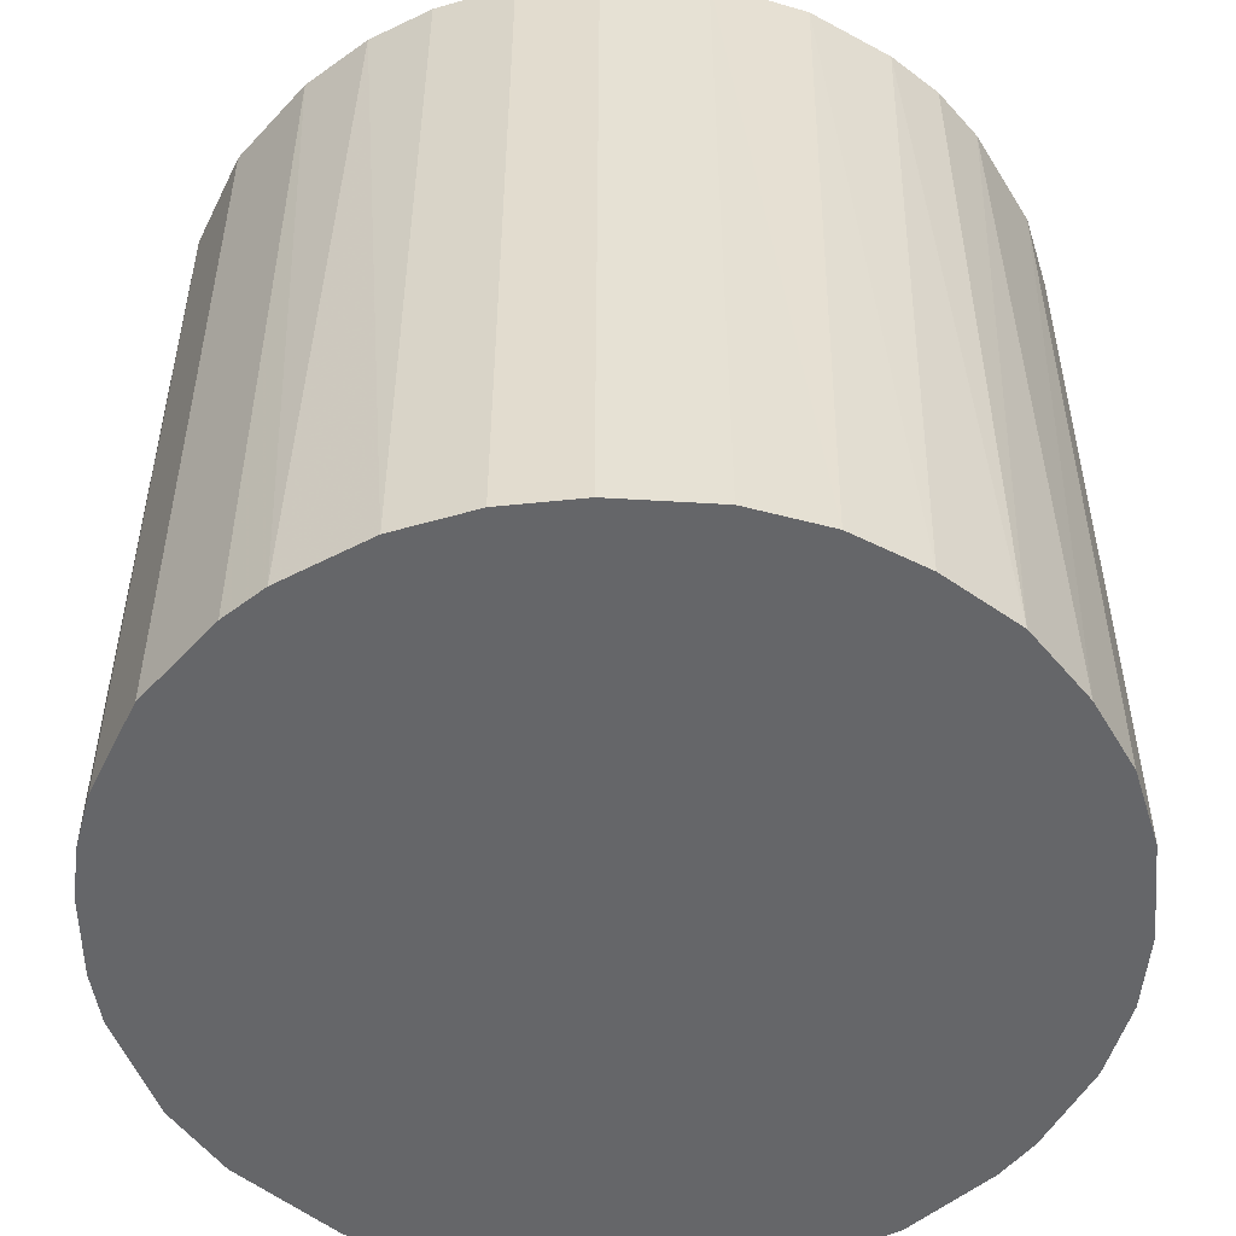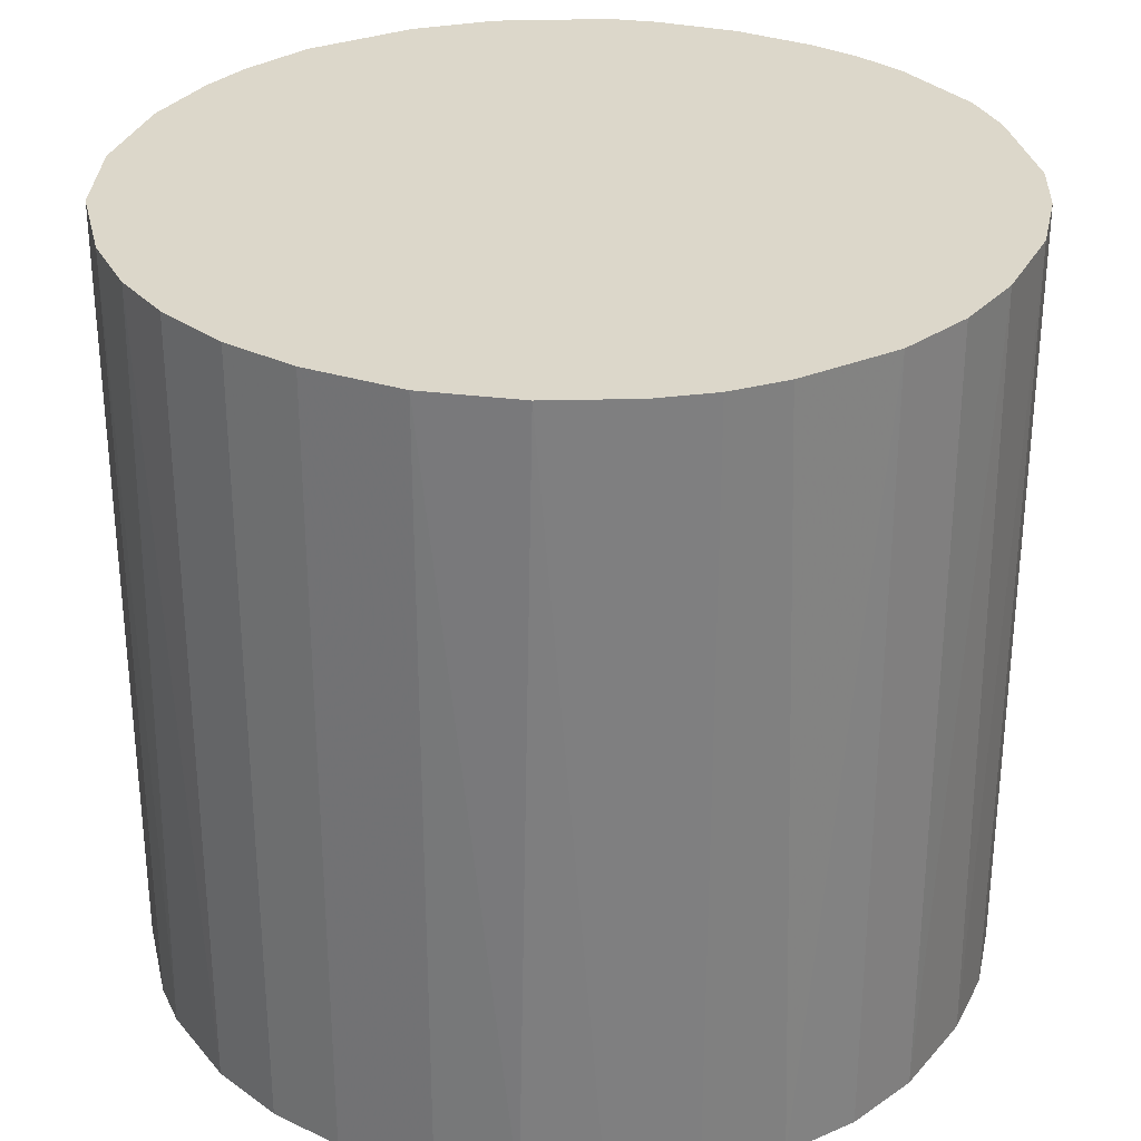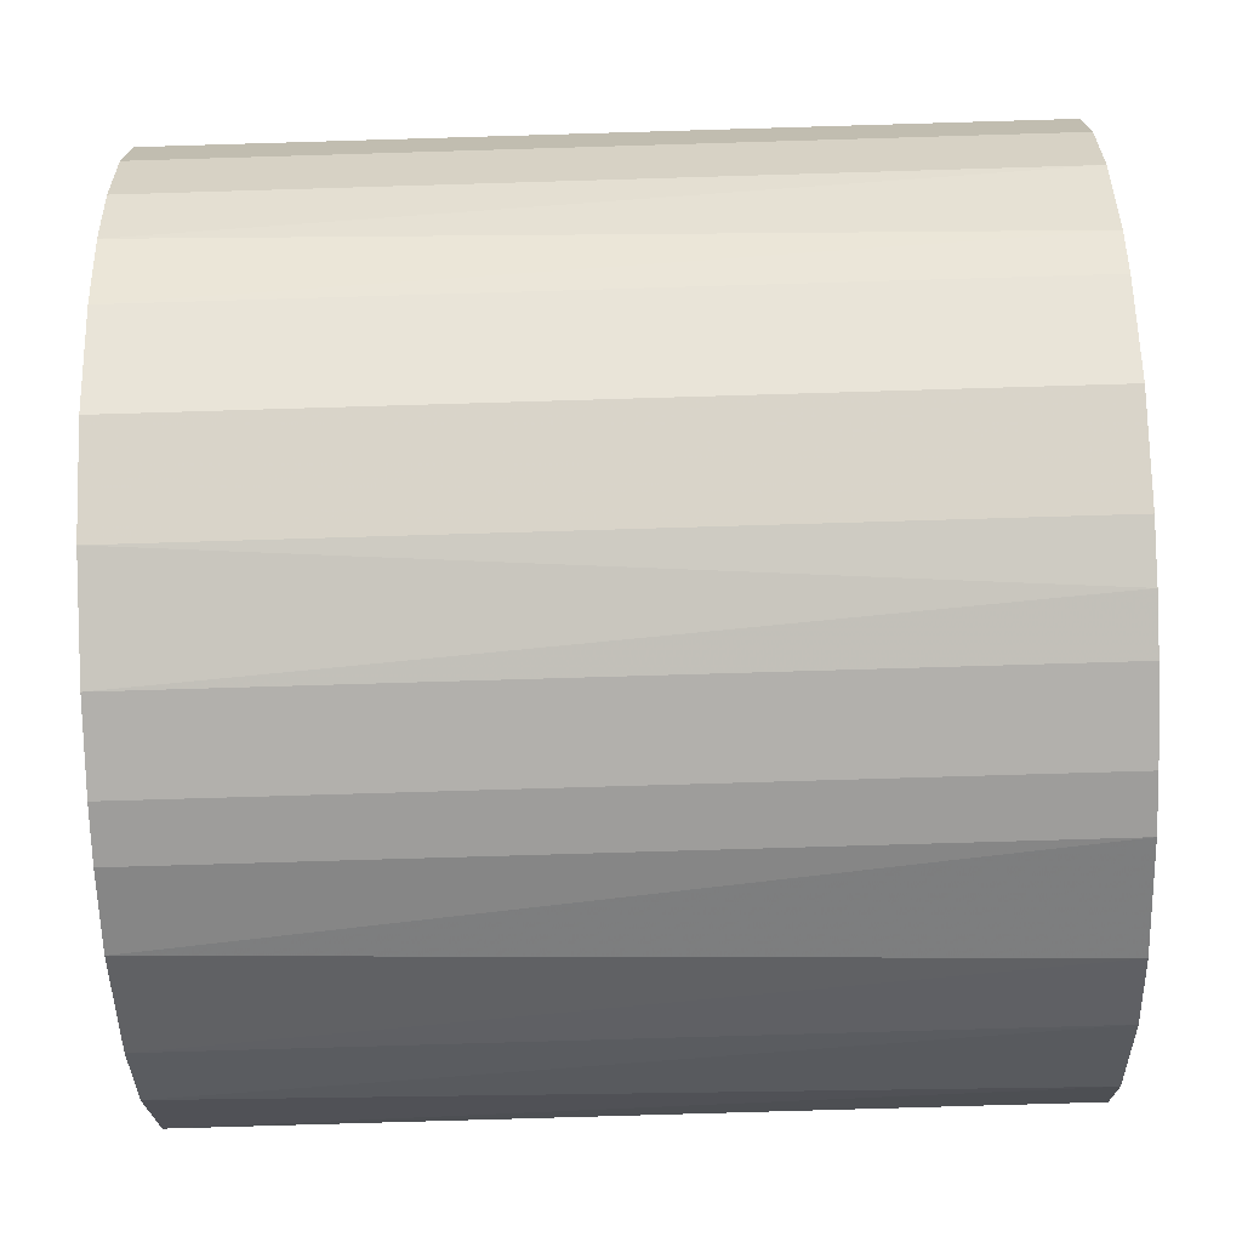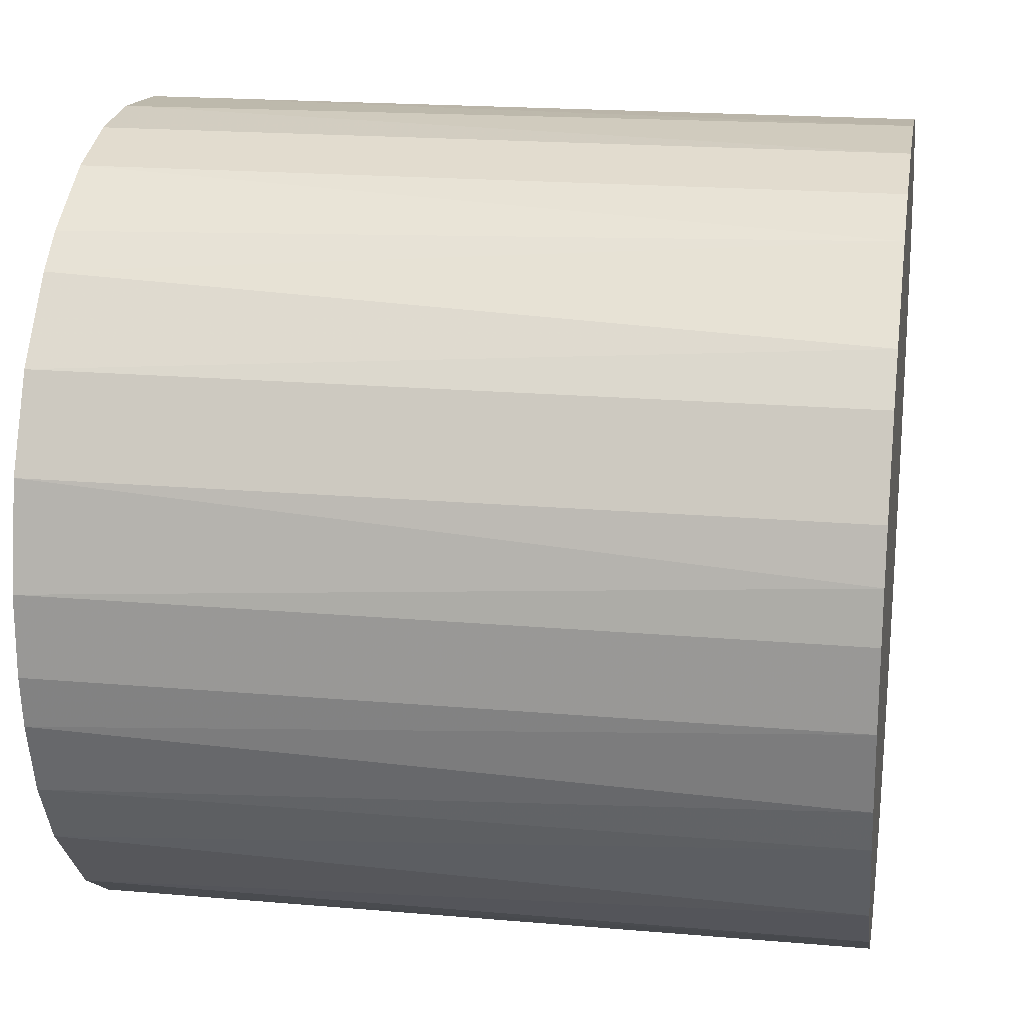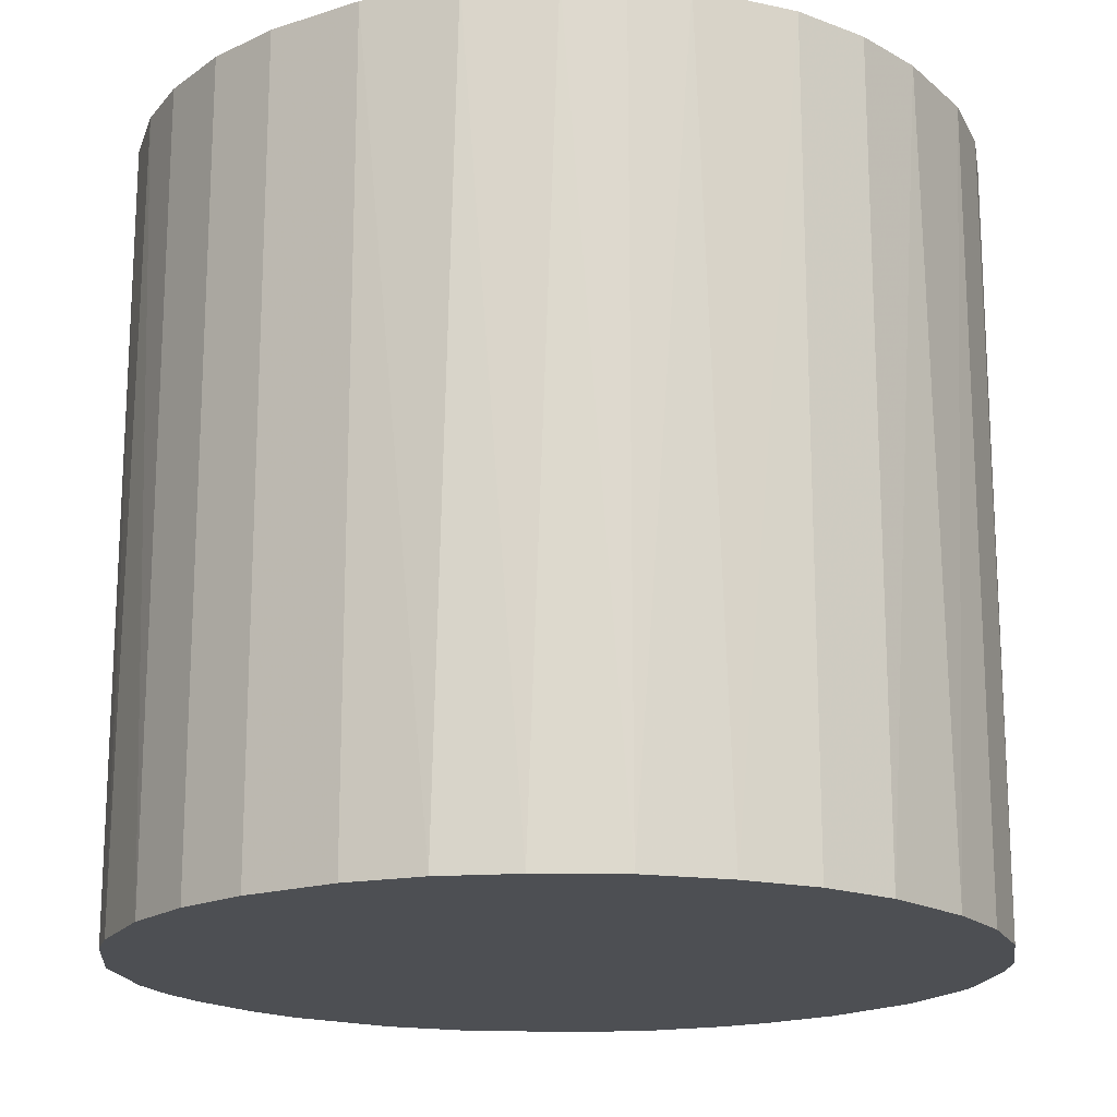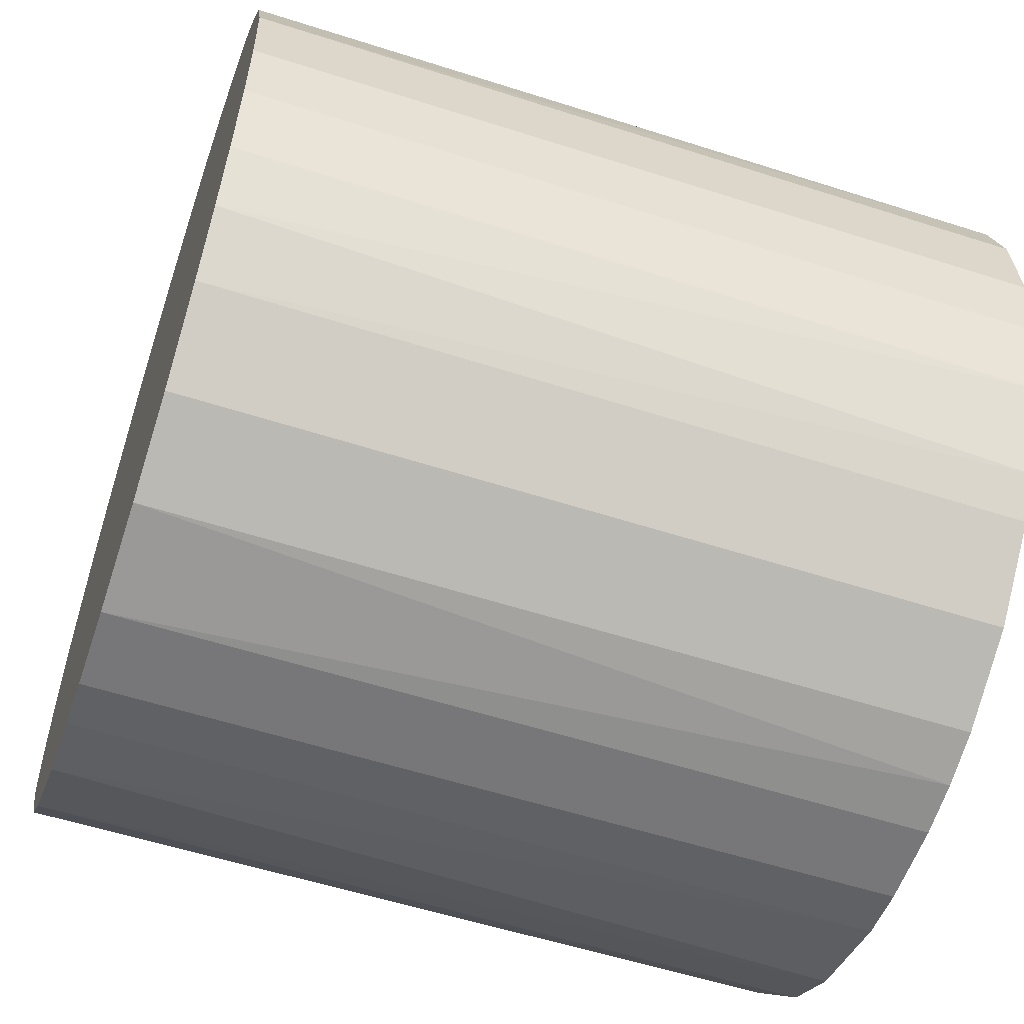
<metadata>
{"format":"obj","ext":"obj","renderer":"f3d","projection":"perspective","resolution":1024,"background":"white","views":[{"elev":-51.8,"azim":90.7,"up":"+Z"},{"elev":30.5,"azim":118.9,"up":"+Z"},{"elev":-78.8,"azim":91.7,"up":"+Y"},{"elev":19.3,"azim":-80.6,"up":"+Y"},{"elev":-17.9,"azim":126.8,"up":"+Z"},{"elev":-57.2,"azim":71.5,"up":"+Y"}]}
</metadata>
<code>
o convex_0
v -0.005269 -0.02325 -0.02248
v 0.000724 0.02385 0.02248
v 0.005005 0.02342 0.02248
v -0.002272 -0.02369 0.02248
v 0.02385 -0.000555 -0.02248
v -0.01983 0.01357 -0.02248
v -0.02369 -0.002268 0.02248
v 0.02042 -0.01255 0.02248
v 0.009286 0.02213 -0.02248
v 0.0217 0.01014 0.02248
v -0.01983 -0.0134 -0.02248
v 0.01357 -0.01983 -0.02248
v -0.01769 0.01614 0.02248
v -0.009122 0.02213 -0.02248
v -0.01512 -0.01854 0.02248
v 0.017 0.01699 -0.02248
v -0.02369 0.002432 -0.02248
v 0.00843 -0.0224 0.02248
v 0.01443 0.01913 0.02248
v -0.0224 0.00843 0.02248
v 0.02385 -0.000555 0.02248
v 0.02213 -0.009122 -0.02248
v 0.005433 -0.02325 -0.02248
v -0.009122 0.02213 0.02248
v 0.02213 0.009286 -0.02248
v -0.00056 0.02385 -0.02248
v -0.02197 -0.00955 0.02248
v -0.02325 -0.005269 -0.02248
v -0.01126 -0.02111 -0.02248
v -0.00955 -0.02197 0.02248
v 0.01357 -0.01983 0.02248
v -0.01384 0.01956 -0.02248
v 0.01785 -0.01598 -0.02248
v 0.02342 -0.004841 0.02248
v 0.02342 0.005005 0.02248
v 0.01914 0.01443 0.02248
v -0.004841 0.02342 0.02248
v -0.0224 0.00843 -0.02248
v -0.01512 -0.01854 -0.02248
v -0.01854 -0.01512 0.02248
v -0.01255 0.02042 0.02248
v -0.02325 0.005433 0.02248
v 0.009286 0.02213 0.02248
v 0.002437 -0.02369 0.02248
v 0.002437 -0.02369 -0.02248
v 0.005005 0.02342 -0.02248
v 0.02342 0.005005 -0.02248
v 0.01785 -0.01598 0.02248
v -0.01983 0.01357 0.02248
v -0.02197 -0.00955 -0.02248
v 0.01999 0.01314 -0.02248
v 0.01314 0.01999 -0.02248
v 0.02342 -0.004841 -0.02248
v -0.004841 0.02342 -0.02248
v 0.00843 -0.0224 -0.02248
v 0.01956 -0.01384 -0.02248
v -0.01598 0.01785 -0.02248
v 0.02213 -0.009122 0.02248
v -0.02283 -0.006981 0.02248
v -0.002272 -0.02369 -0.02248
v -0.02369 0.002432 0.02248
v -0.02369 -0.002268 -0.02248
v 0.017 0.01699 0.02248
v -0.005269 -0.02325 0.02248
f 4 30 64
f 3 2 4
f 5 1 6
f 4 2 7
f 3 4 8
f 5 6 9
f 3 8 10
f 6 1 11
f 1 5 12
f 7 2 13
f 9 6 14
f 4 7 15
f 5 9 16
f 6 11 17
f 8 4 18
f 3 10 19
f 7 13 20
f 10 8 21
f 12 5 22
f 1 12 23
f 13 2 24
f 5 16 25
f 9 14 26
f 15 7 27
f 17 11 28
f 11 1 29
f 15 29 30
f 4 15 30
f 29 1 30
f 8 18 31
f 18 12 31
f 14 6 32
f 12 22 33
f 31 12 33
f 5 21 34
f 21 8 34
f 21 5 35
f 10 21 35
f 25 10 35
f 19 10 36
f 24 2 37
f 14 24 37
f 2 26 37
f 6 17 38
f 20 6 38
f 11 29 39
f 29 15 39
f 15 27 40
f 27 11 40
f 11 39 40
f 39 15 40
f 13 24 41
f 24 14 41
f 14 32 41
f 7 20 42
f 38 17 42
f 20 38 42
f 9 3 43
f 3 19 43
f 18 4 44
f 23 18 44
f 23 44 45
f 1 23 45
f 44 4 45
f 2 3 46
f 3 9 46
f 26 2 46
f 9 26 46
f 5 25 47
f 35 5 47
f 25 35 47
f 8 31 48
f 31 33 48
f 13 6 49
f 6 20 49
f 20 13 49
f 11 27 50
f 28 11 50
f 25 16 51
f 10 25 51
f 36 10 51
f 16 36 51
f 16 9 52
f 19 16 52
f 9 43 52
f 43 19 52
f 22 5 53
f 5 34 53
f 34 22 53
f 26 14 54
f 14 37 54
f 37 26 54
f 12 18 55
f 23 12 55
f 18 23 55
f 22 8 56
f 33 22 56
f 8 48 56
f 48 33 56
f 6 13 57
f 32 6 57
f 13 41 57
f 41 32 57
f 8 22 58
f 34 8 58
f 22 34 58
f 27 7 59
f 7 28 59
f 50 27 59
f 28 50 59
f 4 1 60
f 1 45 60
f 45 4 60
f 17 7 61
f 7 42 61
f 42 17 61
f 7 17 62
f 17 28 62
f 28 7 62
f 16 19 63
f 19 36 63
f 36 16 63
f 1 4 64
f 30 1 64

</code>
